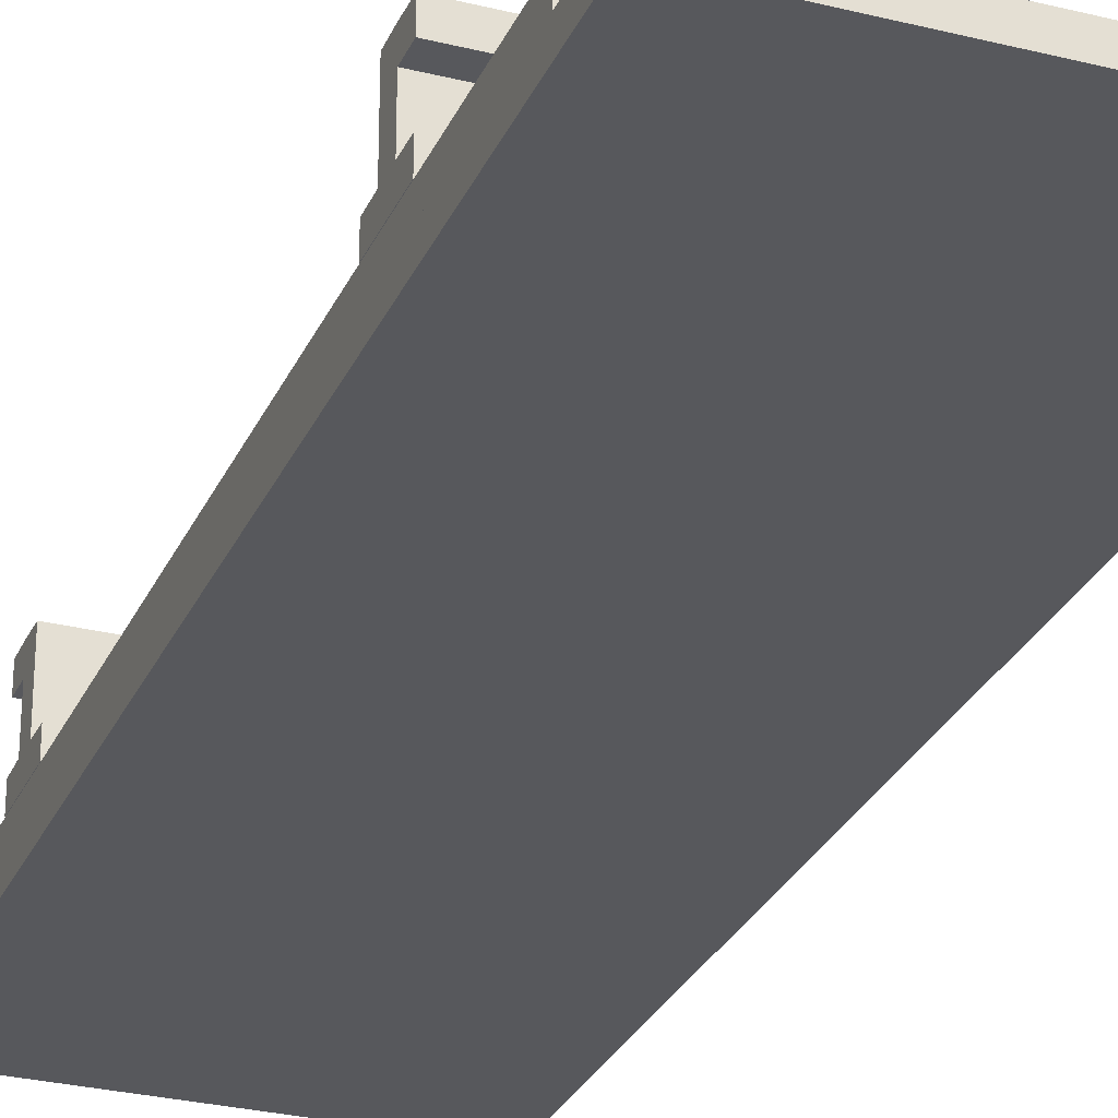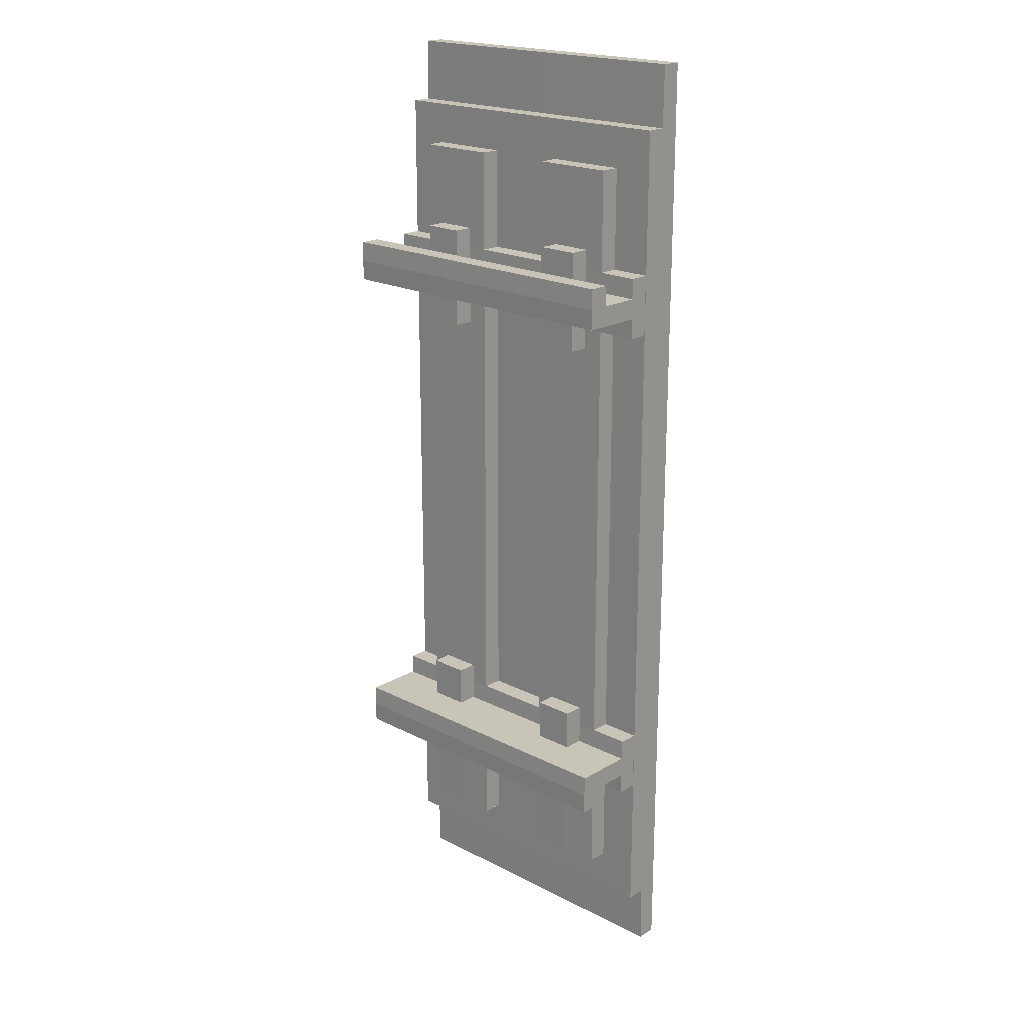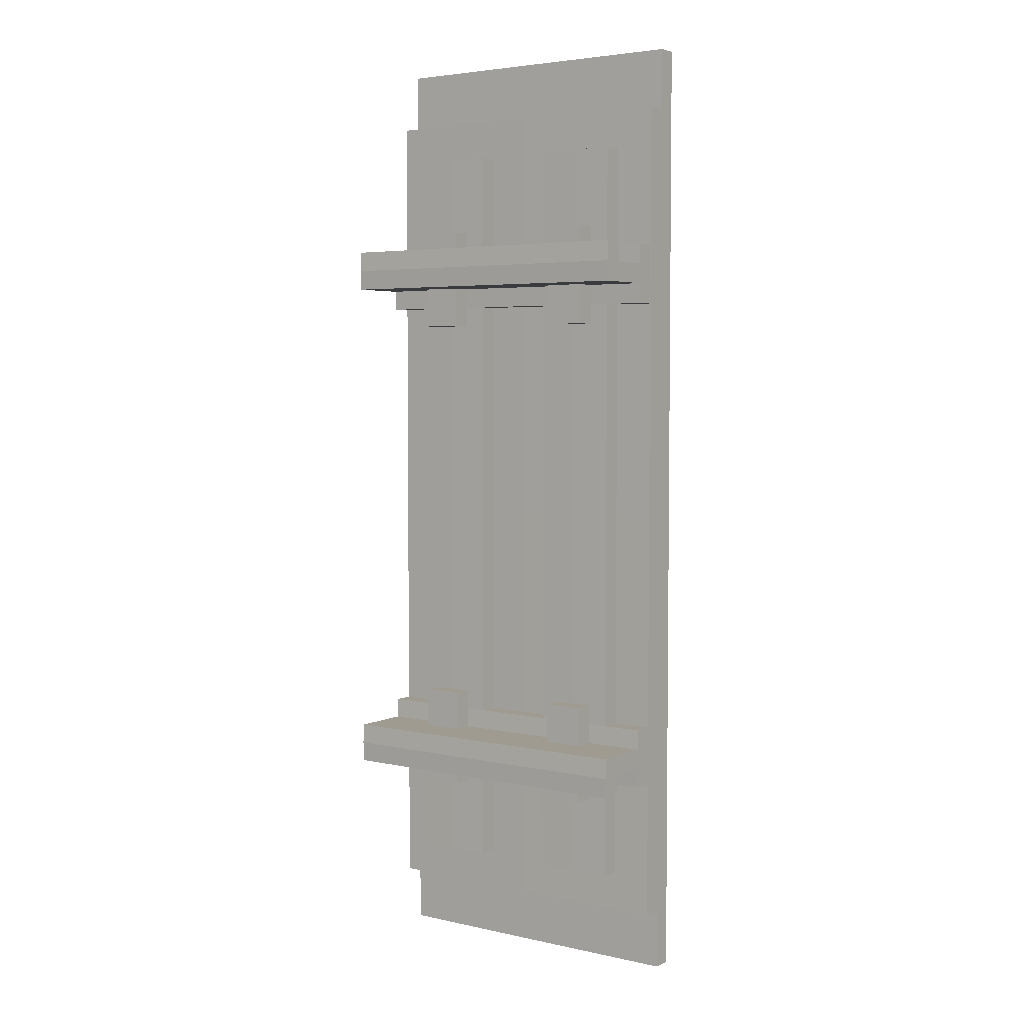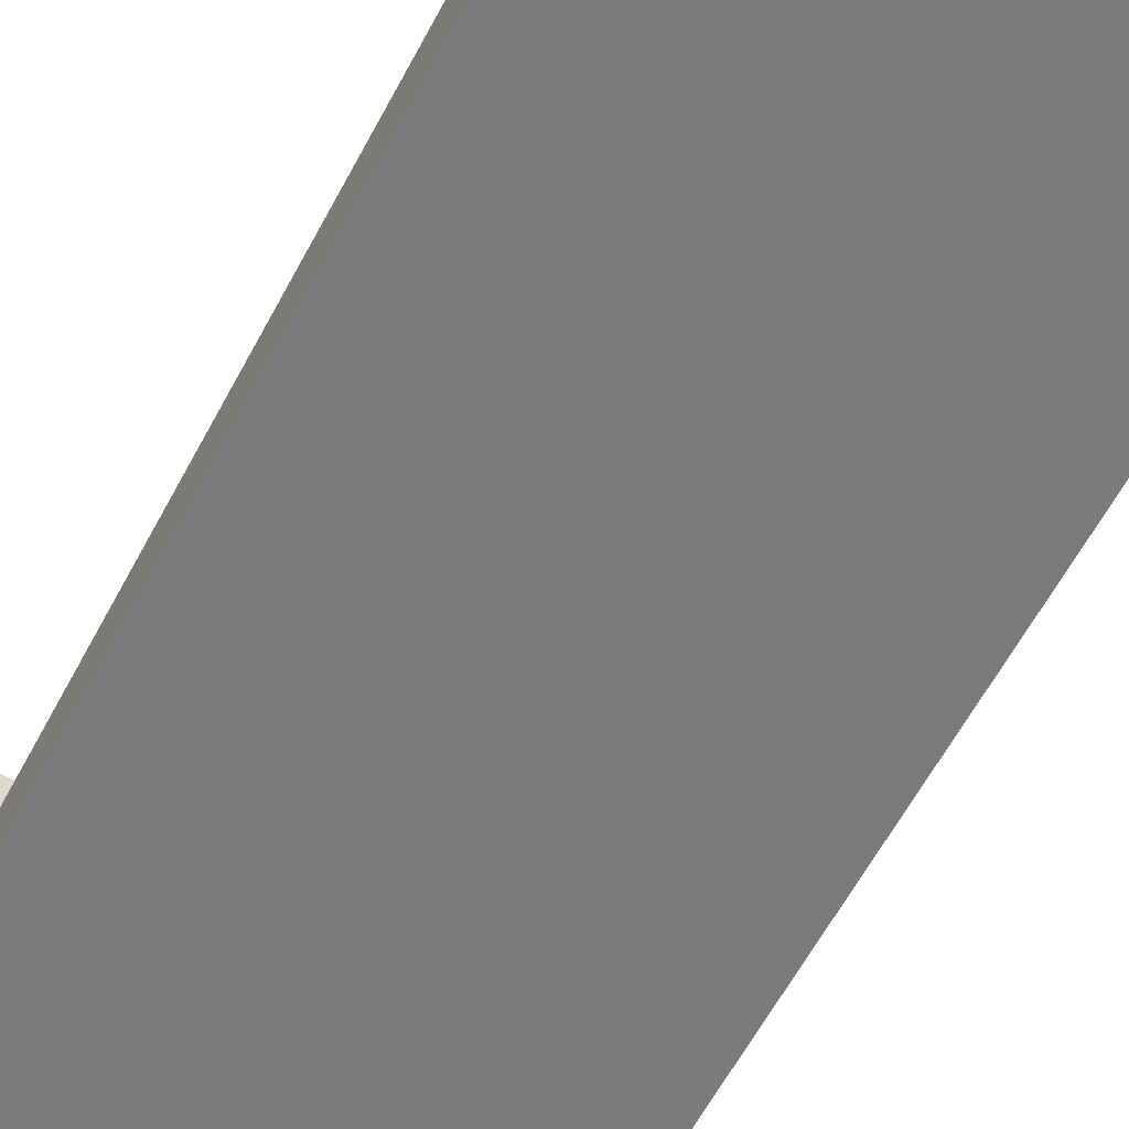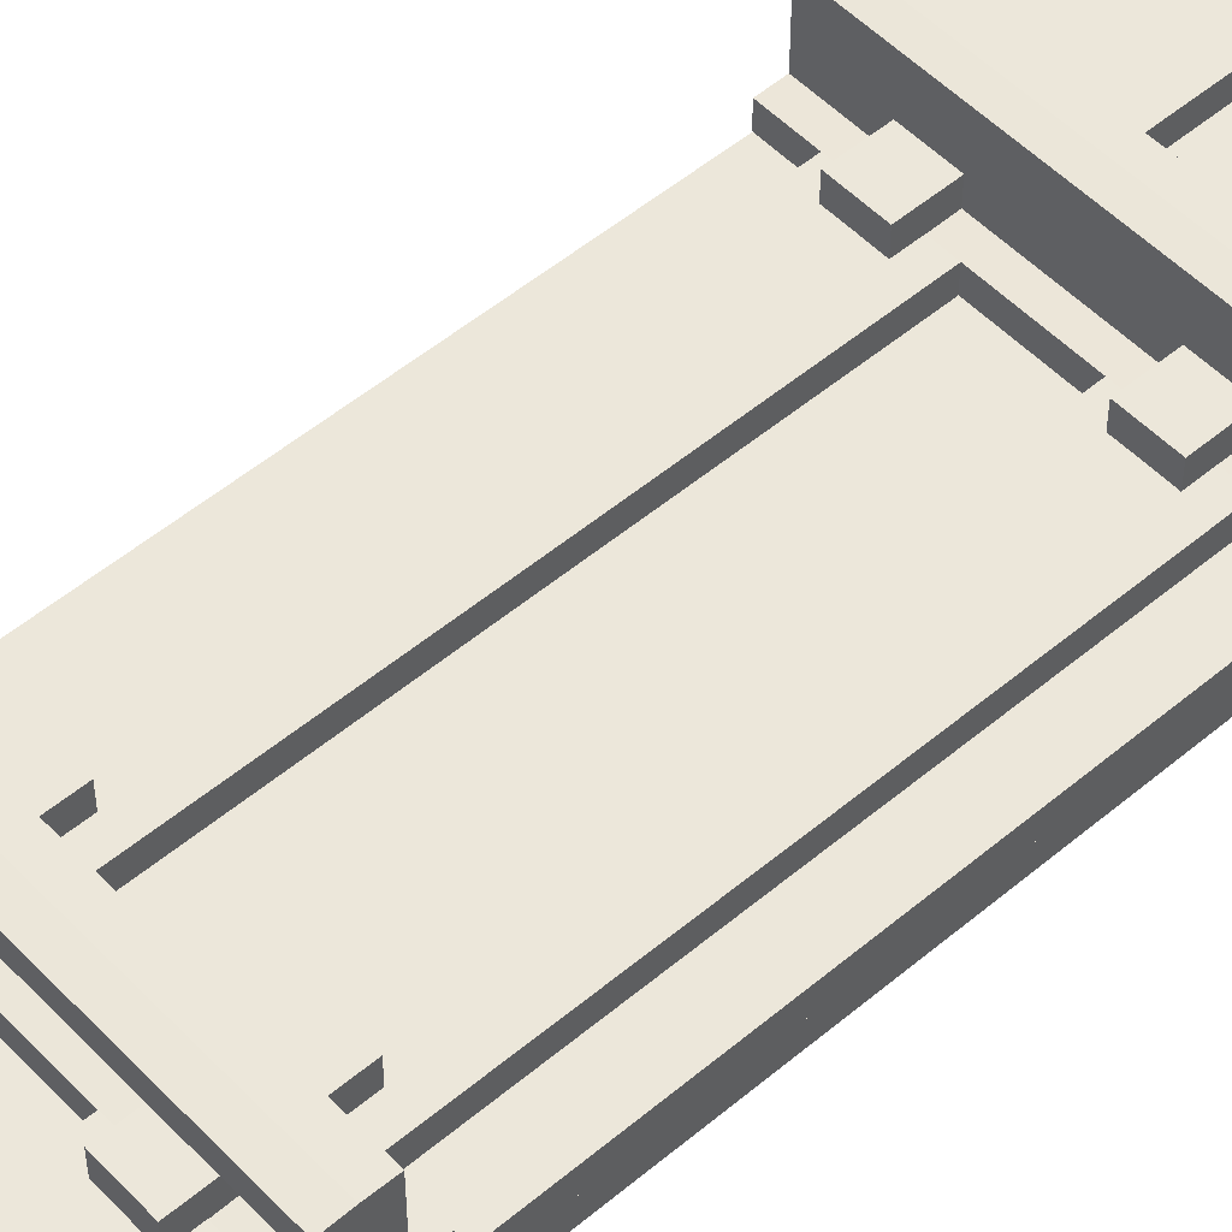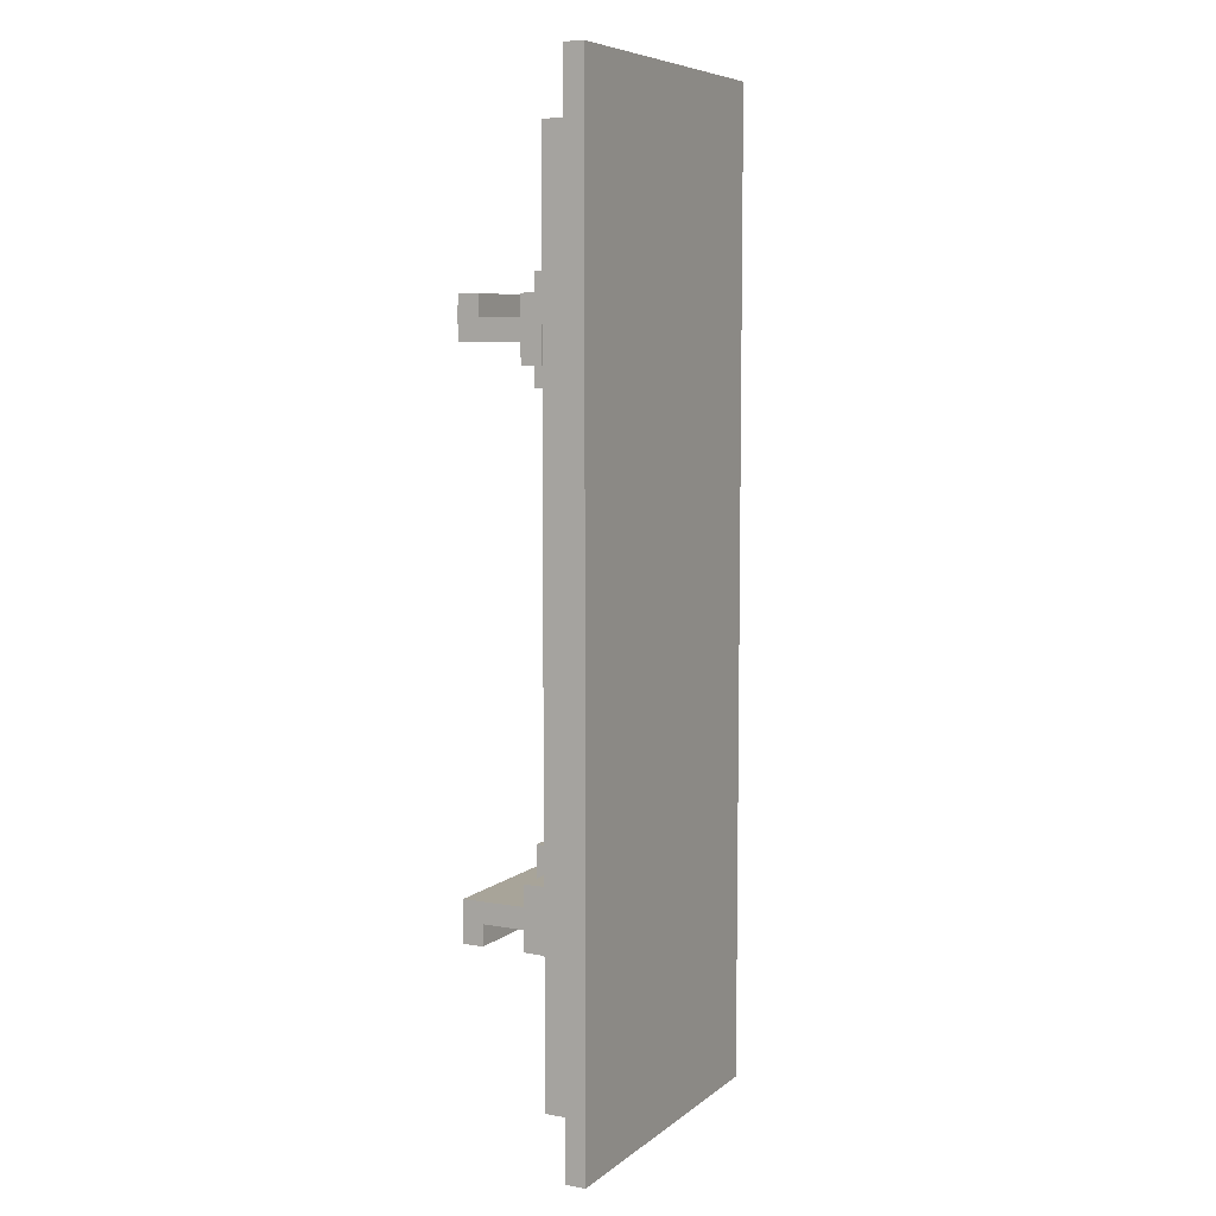
<metadata>
{"format":"obj","ext":"obj","renderer":"f3d","projection":"perspective","resolution":1024,"background":"white","views":[{"elev":-28.4,"azim":-20.6,"up":"+Y"},{"elev":20.1,"azim":-136.9,"up":"+Z"},{"elev":4.2,"azim":-144.3,"up":"+Z"},{"elev":-58.3,"azim":152.7,"up":"+Y"},{"elev":52.1,"azim":-132.2,"up":"+Y"},{"elev":7.1,"azim":-63.0,"up":"+Z"}]}
</metadata>
<code>
o RAIL_BASE
v -0.5 0.124 0
v -0.5 0.0625 0
v -0.5 0.0625 1.312
v -0.5 0.123 1.312
v -0.375 0.1865 0.875
v -0.375 0.123 0.875
v -0.375 0.123 1.188
v -0.375 0.1855 1.188
v -0.375 0.1855 0
v -0.375 0.123 0
v -0.375 0.123 0.6875
v -0.375 0.1865 0.6875
v -0.375 0.1855 -1.188
v -0.375 0.123 -1.188
v -0.375 0.123 -0.875
v -0.375 0.1865 -0.875
v -0.3125 0.25 0.8125
v -0.3125 0.1855 0.8125
v -0.3125 0.1855 0.9375
v -0.3125 0.25 0.9375
v -0.3125 0.25 0.625
v -0.3125 0.1855 0.625
v -0.3125 0.1855 0.75
v -0.3125 0.25 0.75
v -0.3125 0.25 -0.75
v -0.3125 0.1855 -0.75
v -0.3125 0.1855 -0.625
v -0.3125 0.25 -0.625
v -0.3125 0.25 -0.9375
v -0.3125 0.1855 -0.9375
v -0.3125 0.1855 -0.8125
v -0.3125 0.25 -0.8125
v 0.125 0.1865 0.875
v 0.125 0.123 0.875
v 0.125 0.123 1.188
v 0.125 0.1855 1.188
v 0.125 0.1855 0
v 0.125 0.123 0
v 0.125 0.123 0.6875
v 0.125 0.1865 0.6875
v 0.125 0.1855 -1.188
v 0.125 0.123 -1.188
v 0.125 0.123 -0.875
v 0.125 0.1865 -0.875
v 0.1875 0.25 0.8125
v 0.1875 0.1855 0.8125
v 0.1875 0.1855 0.9375
v 0.1875 0.25 0.9375
v 0.1875 0.25 0.625
v 0.1875 0.1855 0.625
v 0.1875 0.1855 0.75
v 0.1875 0.25 0.75
v 0.1875 0.25 -0.75
v 0.1875 0.1855 -0.75
v 0.1875 0.1855 -0.625
v 0.1875 0.25 -0.625
v 0.1875 0.25 -0.9375
v 0.1875 0.1855 -0.9375
v 0.1875 0.1855 -0.8125
v 0.1875 0.25 -0.8125
v -0.1875 0.25 0.9375
v -0.1875 0.1855 0.9375
v -0.1875 0.1855 0.625
v -0.1875 0.1855 0.75
v -0.1875 0.1855 -0.75
v -0.1875 0.1855 -0.625
v -0.1875 0.1855 -0.9375
v -0.1875 0.1855 -0.8125
v -0.25 0.123 0.875
v -0.25 0.123 1.188
v -0.25 0.125 0
v -0.25 0.123 0.6875
v -0.25 0.1865 -1.188
v -0.125 0.1855 -1.188
v -0.125 0.123 -1.188
v -0.25 0.123 -1.188
v 0.3125 0.1855 0.8125
v 0.3125 0.1855 0.9375
v 0.3125 0.1855 0.625
v 0.3125 0.1855 0.75
v 0.3125 0.1855 -0.75
v 0.3125 0.1855 -0.625
v 0.3125 0.1855 -0.9375
v 0.3125 0.1855 -0.8125
v 0.25 0.123 0.875
v 0.25 0.123 1.188
v 0.25 0.125 0
v 0.25 0.123 0.6875
v 0.25 0.123 -1.188
v 0.25 0.123 -0.875
v 0 -0 1.312
v 0 -0 1.5
v -0.5 -0 1.5
v -0.5 -0 1.312
v 0 0.0625 0
v 0 0.0625 1.312
v -0.25 0.123 -0.875
v 0 0.124 1.312
v -0.1875 0.1855 0.8125
v -0.25 0.1875 0.6875
v 0.25 0.1875 0.6875
v -0.1875 0.25 0.75
v 0.3125 0.25 0.75
v -0.1875 0.25 -0.625
v 0.3125 0.25 -0.625
v -0.25 0.1875 -0.875
v 0.25 0.1875 -0.875
v -0.1875 0.25 -0.8125
v 0.3125 0.25 -0.8125
v -0.25 0.1865 1.188
v 0.25 0.1865 1.188
v 0.3125 0.25 0.9375
v 0 0.0615 1.5
v -0.5 0.0605 1.5
v -0.25 0.1875 0.875
v 0.25 0.1875 0.875
v 0.5 0.0625 0
v 0.5 0.0625 1.312
v -0.1875 0.25 0.8125
v 0.3125 0.25 0.8125
v -0.1875 0.25 0.625
v 0.3125 0.25 0.625
v -0.25 0.1865 0
v -0.25 0.1875 -0.6875
v -0.375 0.1865 -0.6875
v 0.25 0.1865 0
v 0.25 0.1875 -0.6875
v 0.125 0.1865 -0.6875
v 0.5 0.123 1.312
v 0.5 0.124 0
v 0 0.125 0
v -0.1875 0.25 -0.9375
v 0.3125 0.25 -0.75
v 0.5 -0 1.312
v 0.5 -0 1.5
v 0.3125 0.25 -0.9375
v 0.5 0.0625 -1.312
v 0.5 0.0605 -1.5
v 0 0.0615 -1.5
v 0 0.0625 -1.312
v -0.125 0.1865 -0.875
v -0.125 0.123 -0.875
v 0.25 0.1865 -1.188
v -0.5 0.123 -1.312
v 0 0.124 -1.312
v 0 0.0625 -1.312
v -0.5 0.0625 -1.312
v 0.5 0.0625 -1.312
v 0.5 0.123 -1.312
v -0.5 0.0605 -1.5
v -0.5 0.0625 -1.312
v 0.5 0.0625 1.312
v 0.5 0.0605 1.5
v -0.125 0.123 0.875
v -0.125 0.1865 0.875
v -0.125 0.1855 1.188
v -0.125 0.123 1.188
v 0.375 0.123 0.875
v 0.375 0.1865 0.875
v 0.375 0.1855 1.188
v 0.375 0.123 1.188
v -0.125 0.123 0
v -0.125 0.1855 0
v -0.125 0.1865 0.6875
v -0.125 0.123 0.6875
v 0.375 0.123 0
v 0.375 0.1855 0
v 0.375 0.1865 0.6875
v 0.375 0.123 0.6875
v 0.375 0.123 -1.188
v 0.375 0.1855 -1.188
v 0.375 0.1865 -0.875
v 0.375 0.123 -0.875
v -0.1875 0.25 -0.75
v -0.125 0.1865 -0.6875
v -0.125 0.123 -0.6875
v -0.25 0.123 -0.6875
v 0.375 0.1865 -0.6875
v 0.375 0.123 -0.6875
v 0.25 0.123 -0.6875
v 0.5 0 -1.5
v 0 0 -1.5
v -0.5 0 -1.5
v -0.5 0.0625 1.312
v -0.5 0 -1.312
v 0.5 0 -1.312
v 0 0.0625 1.312
v 0 0 -1.312
v 0.125 0.123 -0.6875
v -0.375 0.123 -0.6875
f 1 2 3 4
f 5 6 7 8
f 9 10 11 12
f 13 14 15 16
f 17 18 19 20
f 21 22 23 24
f 25 26 27 28
f 29 30 31 32
f 33 34 35 36
f 37 38 39 40
f 41 42 43 44
f 45 46 47 48
f 49 50 51 52
f 53 54 55 56
f 57 58 59 60
f 61 20 19 62
f 63 64 23 22
f 65 66 27 26
f 67 68 31 30
f 69 70 7 6
f 71 72 11 10
f 73 74 75 76
f 77 78 47 46
f 79 80 51 50
f 81 82 55 54
f 83 84 59 58
f 85 86 35 34
f 87 88 39 38
f 89 90 43 42
f 91 92 93 94
f 95 96 3 2
f 76 97 15 14
f 98 4 3 96
f 99 62 19 18
f 100 12 11 72
f 101 40 39 88
f 102 24 23 64
f 103 52 51 80
f 104 28 27 66
f 105 56 55 82
f 106 16 15 97
f 107 44 43 90
f 108 32 31 68
f 109 60 59 84
f 110 8 7 70
f 111 36 35 86
f 112 48 47 78
f 113 114 93 92
f 110 115 5 8
f 111 116 33 36
f 117 118 96 95
f 61 119 17 20
f 112 120 45 48
f 102 121 21 24
f 103 122 49 52
f 123 124 125 9
f 126 127 128 37
f 129 130 131 98
f 29 132 67 30
f 105 133 53 56
f 134 135 92 91
f 108 132 29 32
f 109 136 57 60
f 137 138 139 140
f 75 74 141 142
f 107 143 41 44
f 144 145 146 147
f 98 131 1 4
f 148 149 130 117
f 140 139 150 151
f 144 147 2 1
f 134 152 153 135
f 117 130 129 118
f 154 155 156 157
f 158 159 160 161
f 162 163 164 165
f 166 167 168 169
f 131 145 144 1
f 170 171 172 173
f 99 119 61 62
f 77 120 112 78
f 63 121 102 64
f 79 122 103 80
f 65 174 104 66
f 81 133 105 82
f 67 132 108 68
f 83 136 109 84
f 145 149 148 146
f 146 95 2 147
f 104 174 25 28
f 124 175 176 177
f 127 178 179 180
f 129 98 96 118
f 106 73 13 16
f 143 171 170 89
f 130 149 145 131
f 45 120 77 46
f 139 138 181 182
f 148 117 95 146
f 21 121 63 22
f 49 122 79 50
f 25 174 65 26
f 53 133 81 54
f 17 119 99 18
f 57 136 83 58
f 153 113 92 135
f 115 155 154 69
f 116 159 158 85
f 150 139 182 183
f 184 94 93 114
f 151 185 94 184
f 186 137 152 134
f 113 187 184 114
f 153 152 187 113
f 186 134 91 188
f 188 91 94 185
f 182 188 185 183
f 181 186 188 182
f 181 138 137 186
f 150 183 185 151
f 187 140 151 184
f 152 137 140 187
f 128 127 180 189
f 167 178 127 126
f 168 101 88 169
f 166 169 88 87
f 41 143 89 42
f 172 171 143 107
f 172 107 90 173
f 170 173 90 89
f 141 74 73 106
f 141 106 97 142
f 75 142 97 76
f 13 73 76 14
f 33 116 85 34
f 160 159 116 111
f 160 111 86 161
f 158 161 86 85
f 5 115 69 6
f 156 155 115 110
f 156 110 70 157
f 154 157 70 69
f 125 124 177 190
f 163 175 124 123
f 164 100 72 165
f 162 165 72 71
f 179 166 87 180
f 168 167 126 101
f 179 178 167 166
f 101 126 37 40
f 180 87 38 189
f 128 189 38 37
f 176 162 71 177
f 164 163 123 100
f 176 175 163 162
f 100 123 9 12
f 177 71 10 190
f 125 190 10 9
o RAIL_RIGHT
v 0.5 0.125 -0.875
v 0.5 0.1855 -0.875
v 0.5 0.1875 -0.8125
v 0.5 0.125 -0.8125
v 0.5 0.3125 -0.8125
v 0.5 0.3125 -0.75
v 0.5 0.1875 -0.75
v 0.5 0.3125 -0.875
v 0.5 0.374 -0.875
v 0.5 0.376 -0.8125
v -0.5 0.3125 -0.8125
v -0.5 0.3125 -0.875
v -0.5 0.1875 -0.75
v -0.5 0.125 -0.75
v -0.5 0.125 -0.6875
v -0.5 0.1855 -0.6875
v -0.5 0.1875 -0.8125
v 0.5 0.374 -0.75
v 0.5 0.125 -0.75
v -0.5 0.376 -0.8125
v -0.5 0.3125 -0.75
v -0.5 0.374 -0.75
v -0.5 0.374 -0.875
v 0.5 0.125 -0.6875
v -0.5 0.125 -0.8125
v -0.5 0.1855 -0.875
v -0.5 0.125 -0.875
v 0.5 0.1855 -0.6875
v 0.5 0.125 -0.75
v 0.5 0.1875 -0.75
v 0.5 0.1855 -0.6875
v 0.5 0.125 -0.6875
v 0.5 0.3125 -0.75
v 0.5 0.374 -0.75
f 191 192 193 194
f 193 195 196 197
f 198 199 200 195
f 198 195 201 202
f 203 204 205 206
f 201 195 193 207
f 195 200 208 196
f 194 193 197 209
f 210 201 211 212
f 213 202 201 210
f 196 211 203 197
f 205 204 209 214
f 194 209 204 215
f 216 192 191 217
f 207 215 204 203
f 213 199 198 202
f 200 199 213 210
f 210 212 208 200
f 208 212 211 196
f 192 216 207 193
f 191 194 215 217
f 218 197 203 206
f 216 217 215 207
f 201 207 203 211
f 218 206 205 214
f 219 220 221 222
l 220 223
l 223 224
o RAIL_LEFT
v 0.5 0.1865 0.6875
v 0.5 0.1875 0.75
v 0.5 0.125 0.75
v 0.5 0.125 0.6875
v 0.5 0.3125 0.75
v -0.5 0.1875 0.75
v -0.5 0.3125 0.75
v 0.5 0.3125 0.875
v 0.5 0.374 0.875
v -0.5 0.374 0.875
v -0.5 0.3125 0.875
v 0.5 0.374 0.75
v 0.5 0.376 0.8125
v 0.5 0.3125 0.8125
v -0.5 0.376 0.8125
v -0.5 0.374 0.75
v -0.5 0.3125 0.8125
v 0.5 0.1875 0.8125
v 0.5 0.1865 0.875
v 0.5 0.125 0.875
v 0.5 0.125 0.8125
v -0.5 0.1875 0.8125
v -0.5 0.1865 0.875
v -0.5 0.125 0.8125
v -0.5 0.125 0.875
v -0.5 0.125 0.75
v -0.5 0.125 0.6875
v -0.5 0.1865 0.6875
f 225 226 227 228
f 229 226 230 231
f 232 233 234 235
f 236 237 238 229
f 239 240 231 241
f 242 243 244 245
f 242 238 241 246
f 247 246 248 249
f 244 243 247 249
f 234 239 241 235
f 227 250 251 228
f 245 248 250 227
f 226 242 245 227
f 229 238 242 226
f 247 243 242 246
f 241 231 230 246
f 231 240 236 229
f 230 252 251 250
f 235 241 238 232
f 225 228 251 252
f 233 237 239 234
f 244 249 248 245
f 237 233 232 238
f 230 226 225 252
f 246 230 250 248
f 237 236 240 239

</code>
